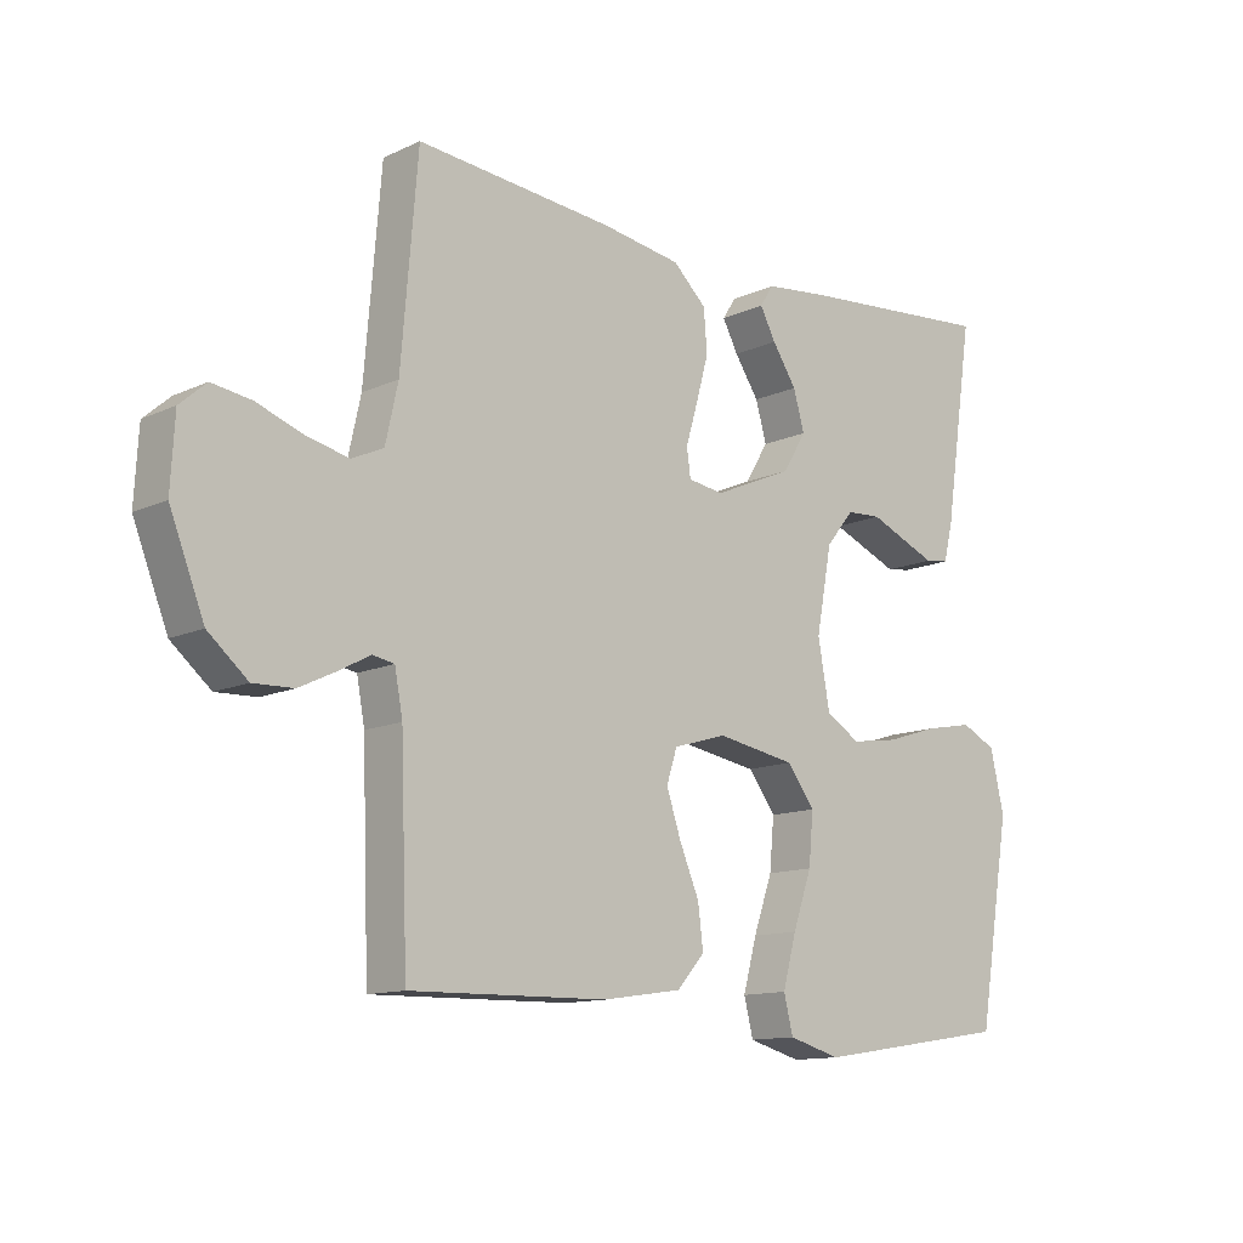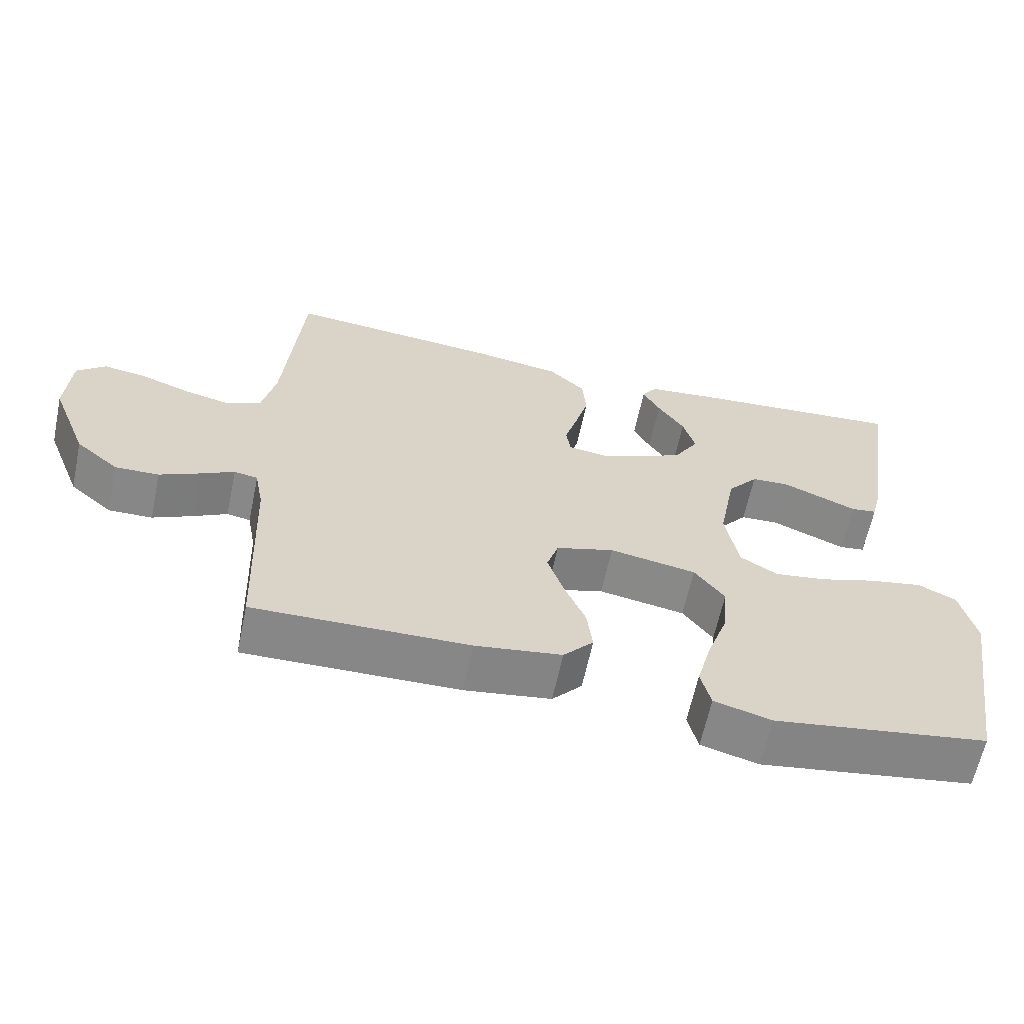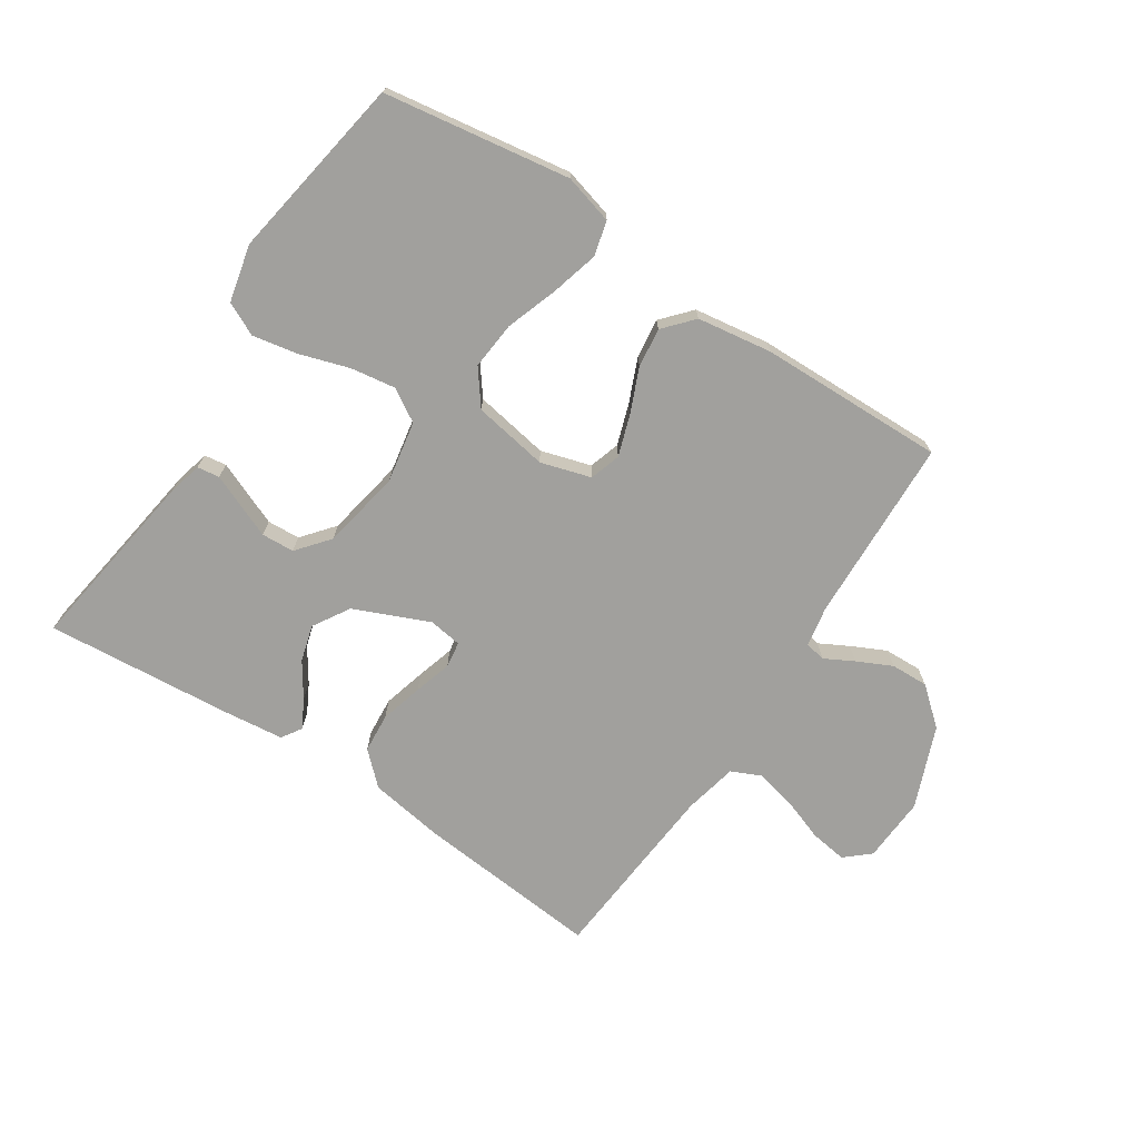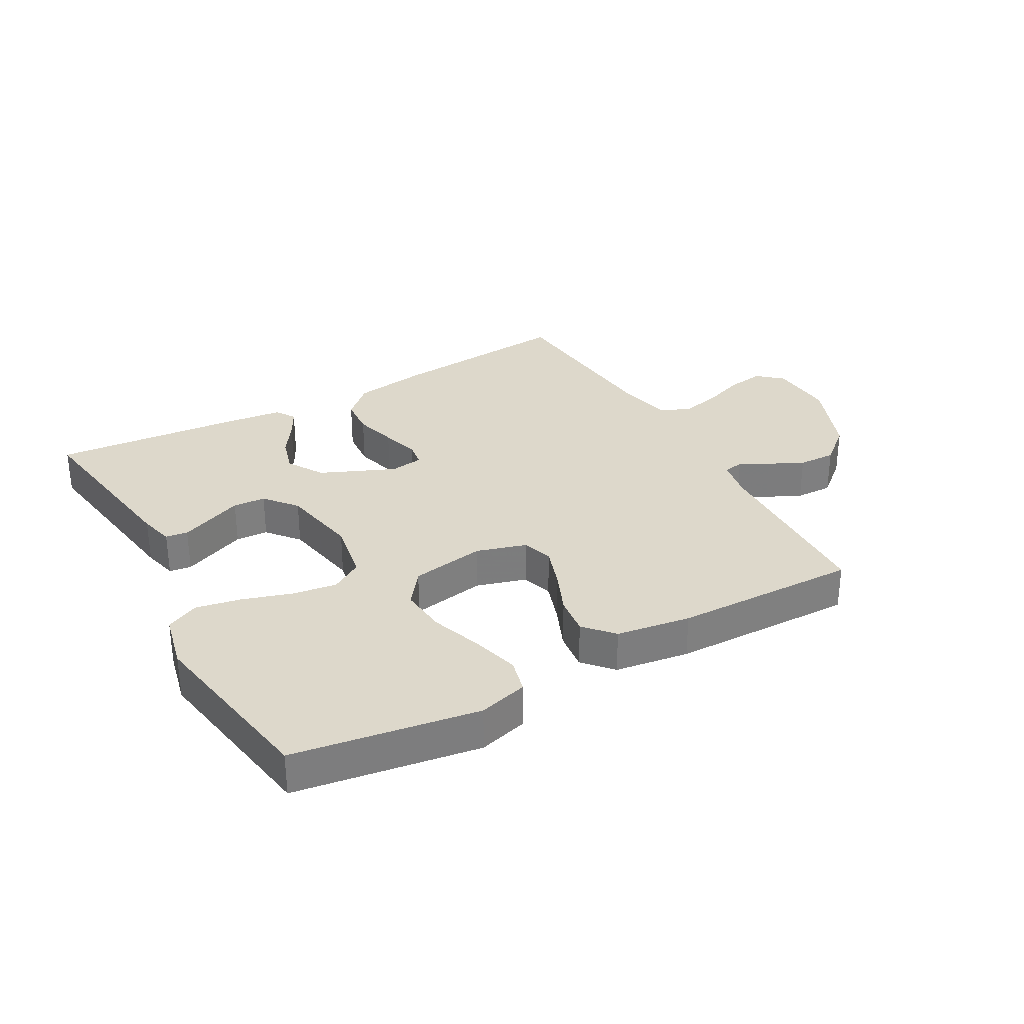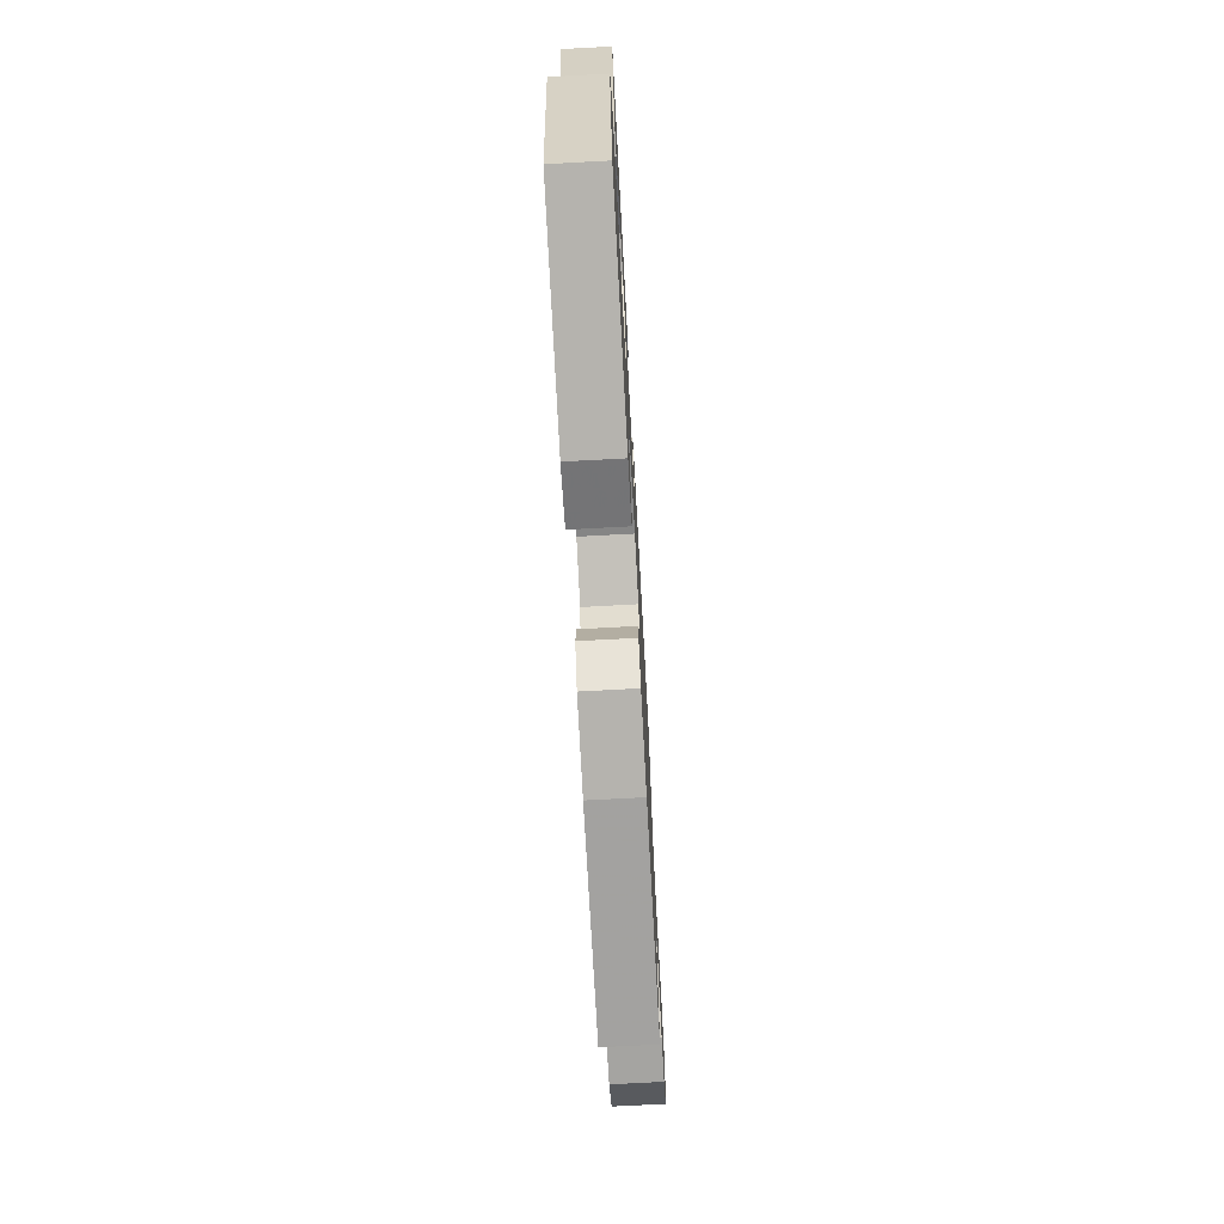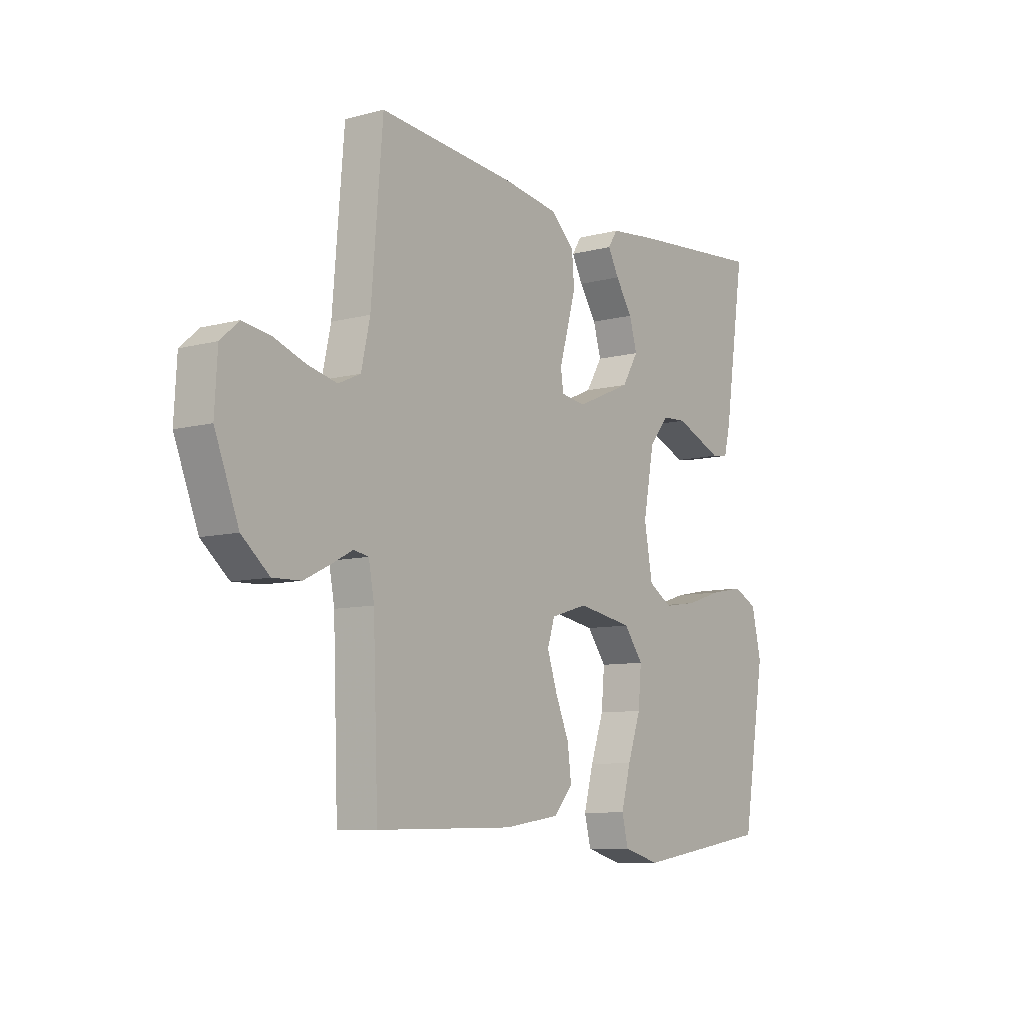
<metadata>
{"format":"obj","ext":"obj","renderer":"f3d","projection":"perspective","resolution":1024,"background":"white","views":[{"elev":-12.4,"azim":-43.0,"up":"+Z"},{"elev":-62.7,"azim":-11.9,"up":"+Z"},{"elev":-71.7,"azim":146.8,"up":"+Y"},{"elev":31.4,"azim":150.8,"up":"+Y"},{"elev":-71.5,"azim":93.1,"up":"+Z"},{"elev":-8.7,"azim":-54.5,"up":"+Z"}]}
</metadata>
<code>
v 0.5 0.07 -0.5
v 0.2 0.07 -0.546
v 0.12 0.07 -0.524
v 0.106 0.07 -0.468
v 0.127 0.07 -0.391
v 0.156 0.07 -0.308
v 0.163 0.07 -0.231
v 0.121 0.07 -0.175
v 0 0.07 -0.154
v -0.081 0.07 -0.178
v -0.097 0.07 -0.228
v -0.075 0.07 -0.294
v -0.045 0.07 -0.365
v -0.037 0.07 -0.429
v -0.079 0.07 -0.476
v -0.2 0.07 -0.494
v -0.5 0.07 -0.5
v -0.511 0.07 -0.2
v -0.523 0.07 -0.135
v -0.556 0.07 -0.129
v -0.603 0.07 -0.154
v -0.659 0.07 -0.181
v -0.72 0.07 -0.183
v -0.78 0.07 -0.132
v -0.832 0.07 0
v -0.826 0.07 0.106
v -0.786 0.07 0.141
v -0.726 0.07 0.132
v -0.657 0.07 0.107
v -0.592 0.07 0.092
v -0.544 0.07 0.114
v -0.525 0.07 0.2
v -0.5 0.07 0.5
v -0.2 0.07 0.472
v -0.079 0.07 0.453
v -0.028 0.07 0.405
v -0.023 0.07 0.341
v -0.042 0.07 0.272
v -0.06 0.07 0.211
v -0.054 0.07 0.169
v 0 0.07 0.161
v 0.121 0.07 0.213
v 0.157 0.07 0.272
v 0.14 0.07 0.331
v 0.103 0.07 0.387
v 0.079 0.07 0.432
v 0.1 0.07 0.464
v 0.2 0.07 0.475
v 0.5 0.07 0.5
v 0.455 0.07 0.2
v 0.441 0.07 0.144
v 0.405 0.07 0.139
v 0.355 0.07 0.16
v 0.3 0.07 0.183
v 0.247 0.07 0.18
v 0.204 0.07 0.128
v 0.18 0.07 0
v 0.198 0.07 -0.1
v 0.25 0.07 -0.132
v 0.323 0.07 -0.121
v 0.402 0.07 -0.096
v 0.476 0.07 -0.082
v 0.529 0.07 -0.108
v 0.55 0.07 -0.2
v 0.5 0 -0.5
v 0.2 0 -0.546
v 0.12 0 -0.524
v 0.106 0 -0.468
v 0.127 0 -0.391
v 0.156 0 -0.308
v 0.163 0 -0.231
v 0.121 0 -0.175
v 0 0 -0.154
v -0.081 0 -0.178
v -0.097 0 -0.228
v -0.075 0 -0.294
v -0.045 0 -0.365
v -0.037 0 -0.429
v -0.079 0 -0.476
v -0.2 0 -0.494
v -0.5 0 -0.5
v -0.511 0 -0.2
v -0.523 0 -0.135
v -0.556 0 -0.129
v -0.603 0 -0.154
v -0.659 0 -0.181
v -0.72 0 -0.183
v -0.78 0 -0.132
v -0.832 0 0
v -0.826 0 0.106
v -0.786 0 0.141
v -0.726 0 0.132
v -0.657 0 0.107
v -0.592 0 0.092
v -0.544 0 0.114
v -0.525 0 0.2
v -0.5 0 0.5
v -0.2 0 0.472
v -0.079 0 0.453
v -0.028 0 0.405
v -0.023 0 0.341
v -0.042 0 0.272
v -0.06 0 0.211
v -0.054 0 0.169
v 0 0 0.161
v 0.121 0 0.213
v 0.157 0 0.272
v 0.14 0 0.331
v 0.103 0 0.387
v 0.079 0 0.432
v 0.1 0 0.464
v 0.2 0 0.475
v 0.5 0 0.5
v 0.455 0 0.2
v 0.441 0 0.144
v 0.405 0 0.139
v 0.355 0 0.16
v 0.3 0 0.183
v 0.247 0 0.18
v 0.204 0 0.128
v 0.18 0 0
v 0.198 0 -0.1
v 0.25 0 -0.132
v 0.323 0 -0.121
v 0.402 0 -0.096
v 0.476 0 -0.082
v 0.529 0 -0.108
v 0.55 0 -0.2
f 60 61 62 63
f 59 60 63 64
f 50 51 52 53
f 50 53 54
f 49 50 54 55
f 44 45 46 47
f 44 47 48 49
f 36 37 38 39
f 34 35 36 39
f 32 33 34 39
f 31 32 39 40
f 30 31 40 41
f 26 27 28 29
f 26 29 30
f 25 26 30
f 24 25 30 41
f 20 21 22 23
f 20 23 24 41
f 15 16 17 18
f 15 18 19
f 12 13 14 15
f 11 12 15 19
f 10 11 19
f 9 10 19 20
f 3 4 5 6
f 1 2 3 6
f 59 64 1 6
f 58 59 6 7
f 57 58 7 8
f 56 57 8 9
f 44 49 55 56
f 43 44 56
f 42 43 56 9
f 9 20 41 42
f 127 126 125 124
f 128 127 124 123
f 117 116 115 114
f 118 117 114
f 119 118 114 113
f 111 110 109 108
f 113 112 111 108
f 103 102 101 100
f 103 100 99 98
f 103 98 97 96
f 104 103 96 95
f 105 104 95 94
f 93 92 91 90
f 94 93 90
f 94 90 89
f 105 94 89 88
f 87 86 85 84
f 105 88 87 84
f 82 81 80 79
f 83 82 79
f 79 78 77 76
f 83 79 76 75
f 83 75 74
f 84 83 74 73
f 70 69 68 67
f 70 67 66 65
f 70 65 128 123
f 71 70 123 122
f 72 71 122 121
f 73 72 121 120
f 120 119 113 108
f 120 108 107
f 73 120 107 106
f 106 105 84 73
f 1 65 66 2
f 2 66 67 3
f 3 67 68 4
f 4 68 69 5
f 5 69 70 6
f 6 70 71 7
f 7 71 72 8
f 8 72 73 9
f 9 73 74 10
f 10 74 75 11
f 11 75 76 12
f 12 76 77 13
f 13 77 78 14
f 14 78 79 15
f 15 79 80 16
f 16 80 81 17
f 17 81 82 18
f 18 82 83 19
f 19 83 84 20
f 20 84 85 21
f 21 85 86 22
f 22 86 87 23
f 23 87 88 24
f 24 88 89 25
f 25 89 90 26
f 26 90 91 27
f 27 91 92 28
f 28 92 93 29
f 29 93 94 30
f 30 94 95 31
f 31 95 96 32
f 32 96 97 33
f 33 97 98 34
f 34 98 99 35
f 35 99 100 36
f 36 100 101 37
f 37 101 102 38
f 38 102 103 39
f 39 103 104 40
f 40 104 105 41
f 41 105 106 42
f 42 106 107 43
f 43 107 108 44
f 44 108 109 45
f 45 109 110 46
f 46 110 111 47
f 47 111 112 48
f 48 112 113 49
f 49 113 114 50
f 50 114 115 51
f 51 115 116 52
f 52 116 117 53
f 53 117 118 54
f 54 118 119 55
f 55 119 120 56
f 56 120 121 57
f 57 121 122 58
f 58 122 123 59
f 59 123 124 60
f 60 124 125 61
f 61 125 126 62
f 62 126 127 63
f 63 127 128 64
f 64 128 65 1

</code>
